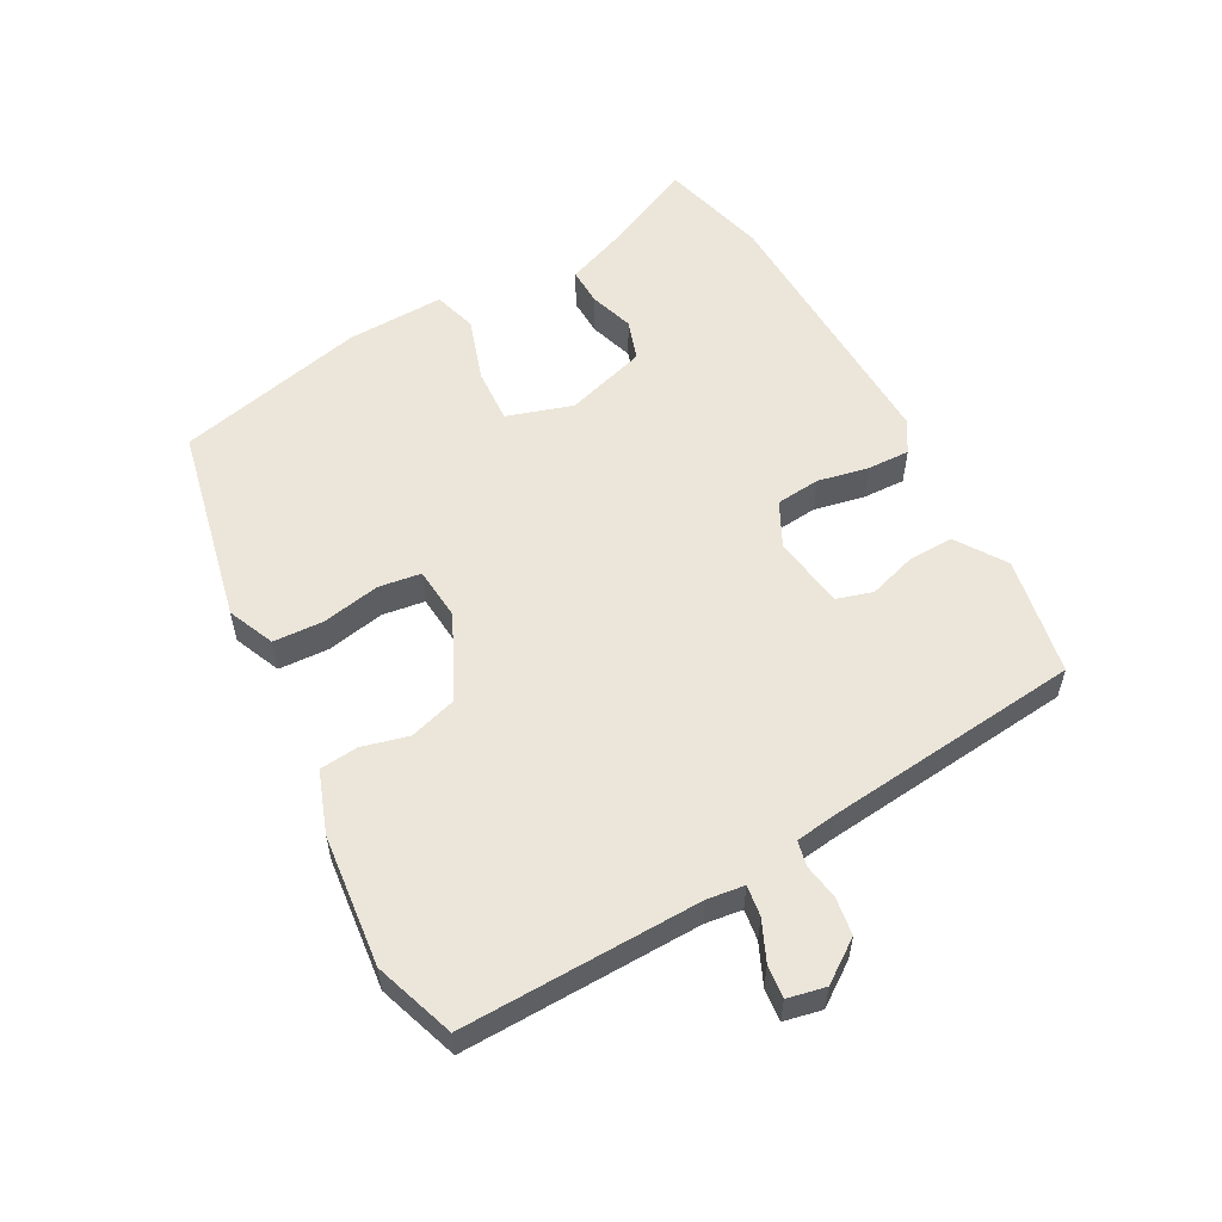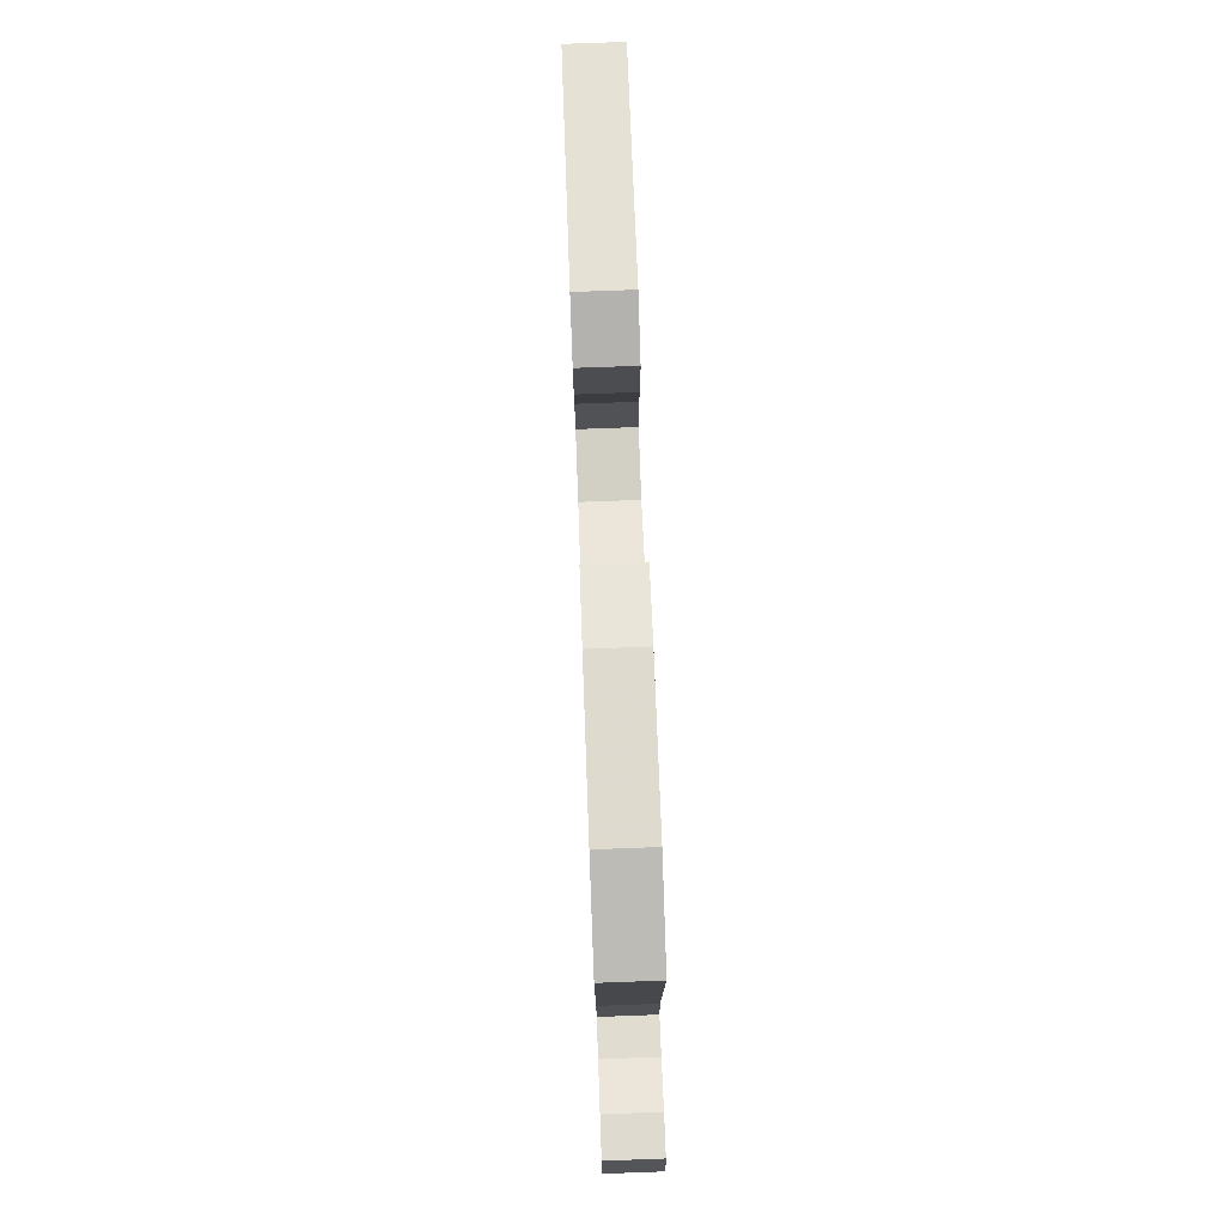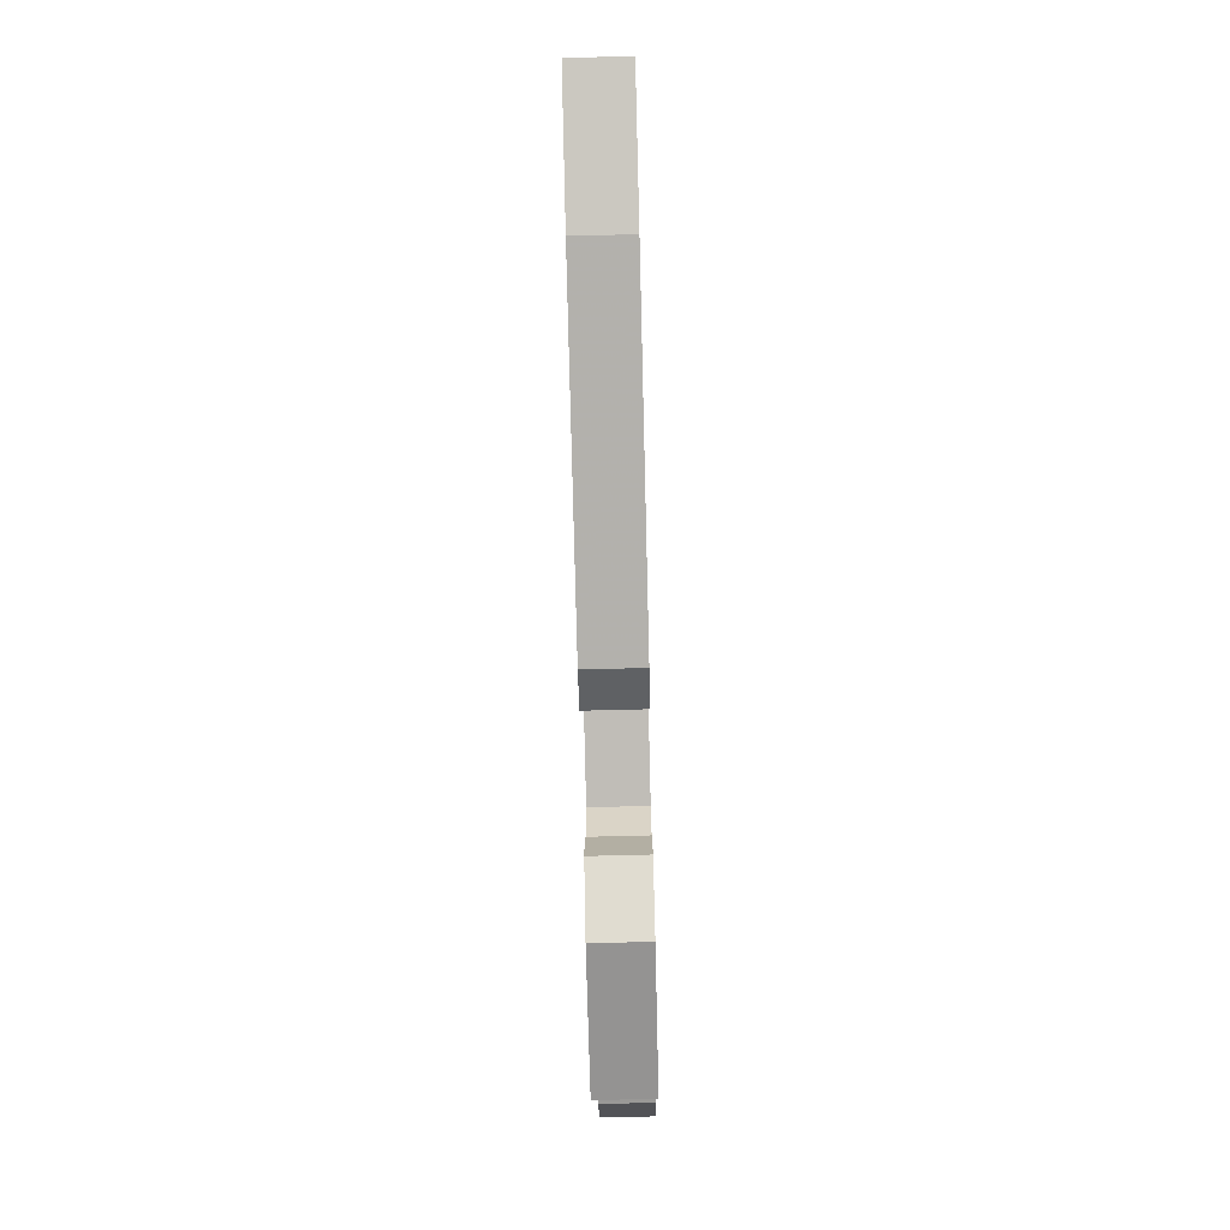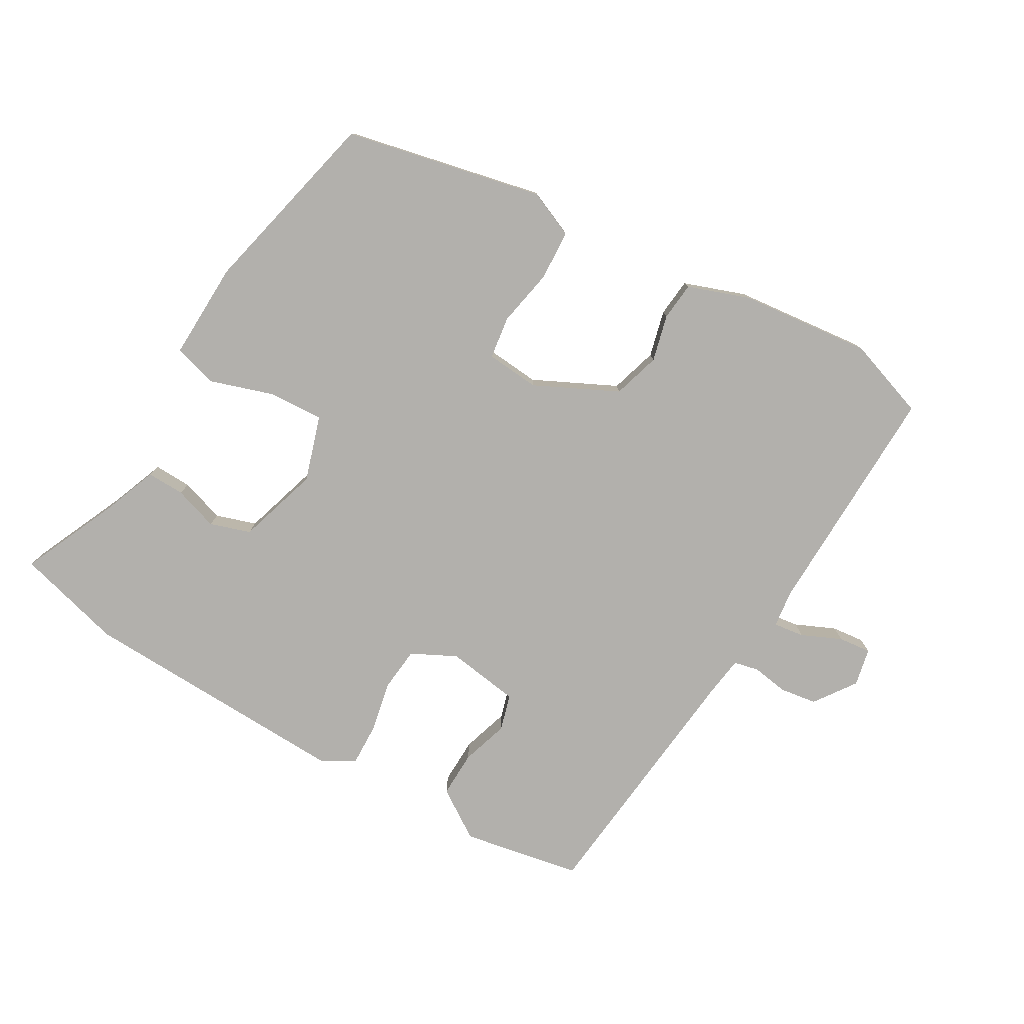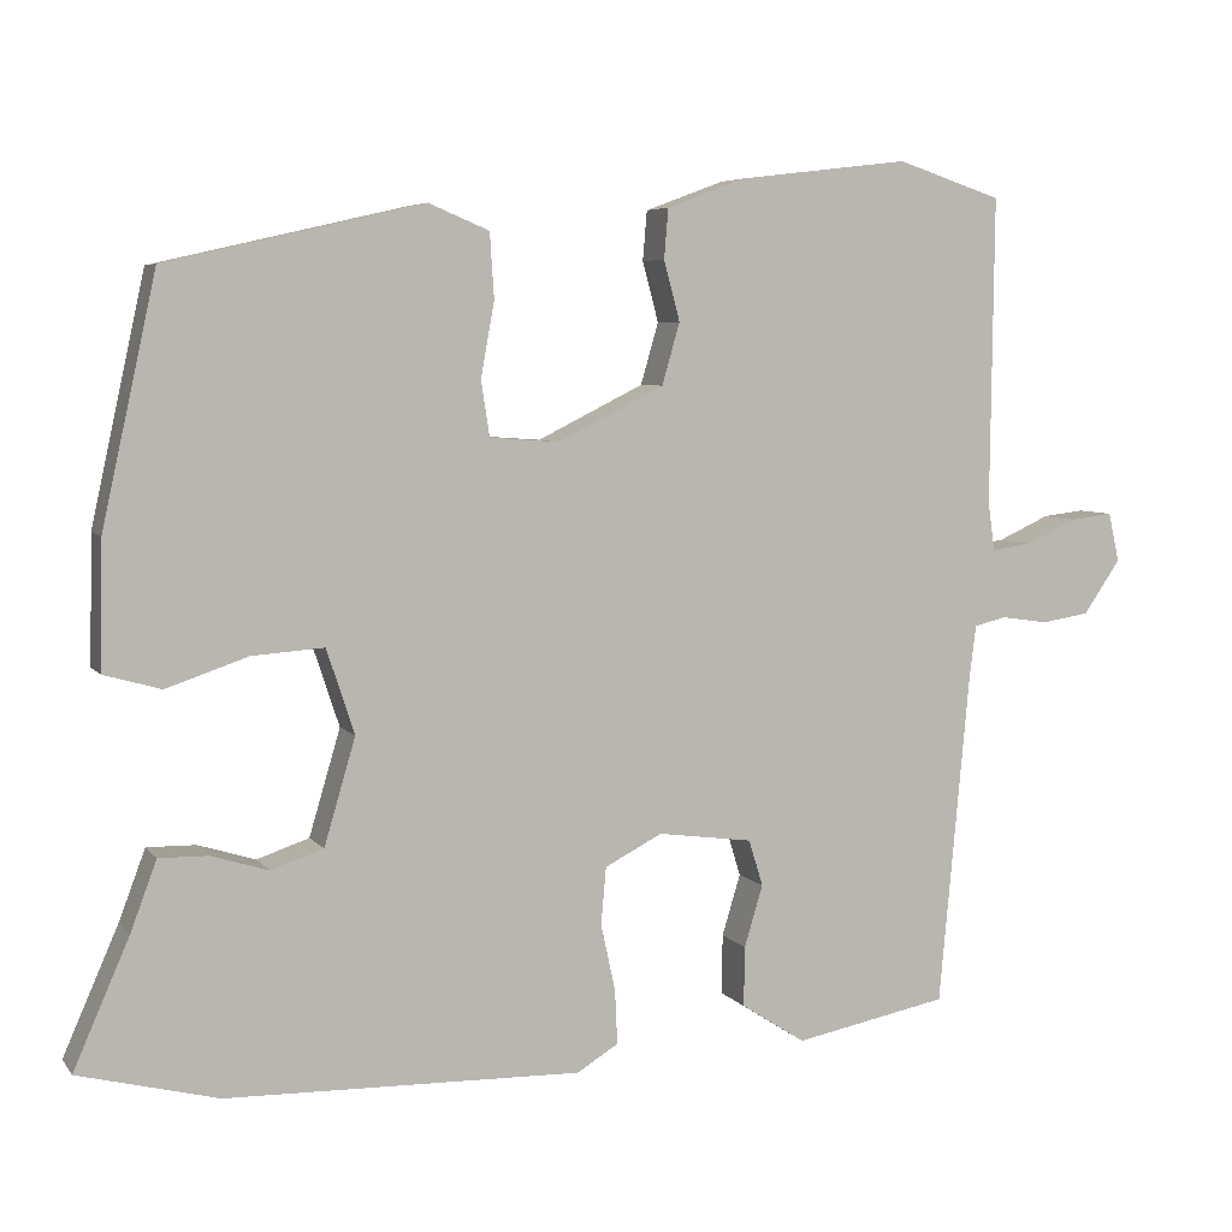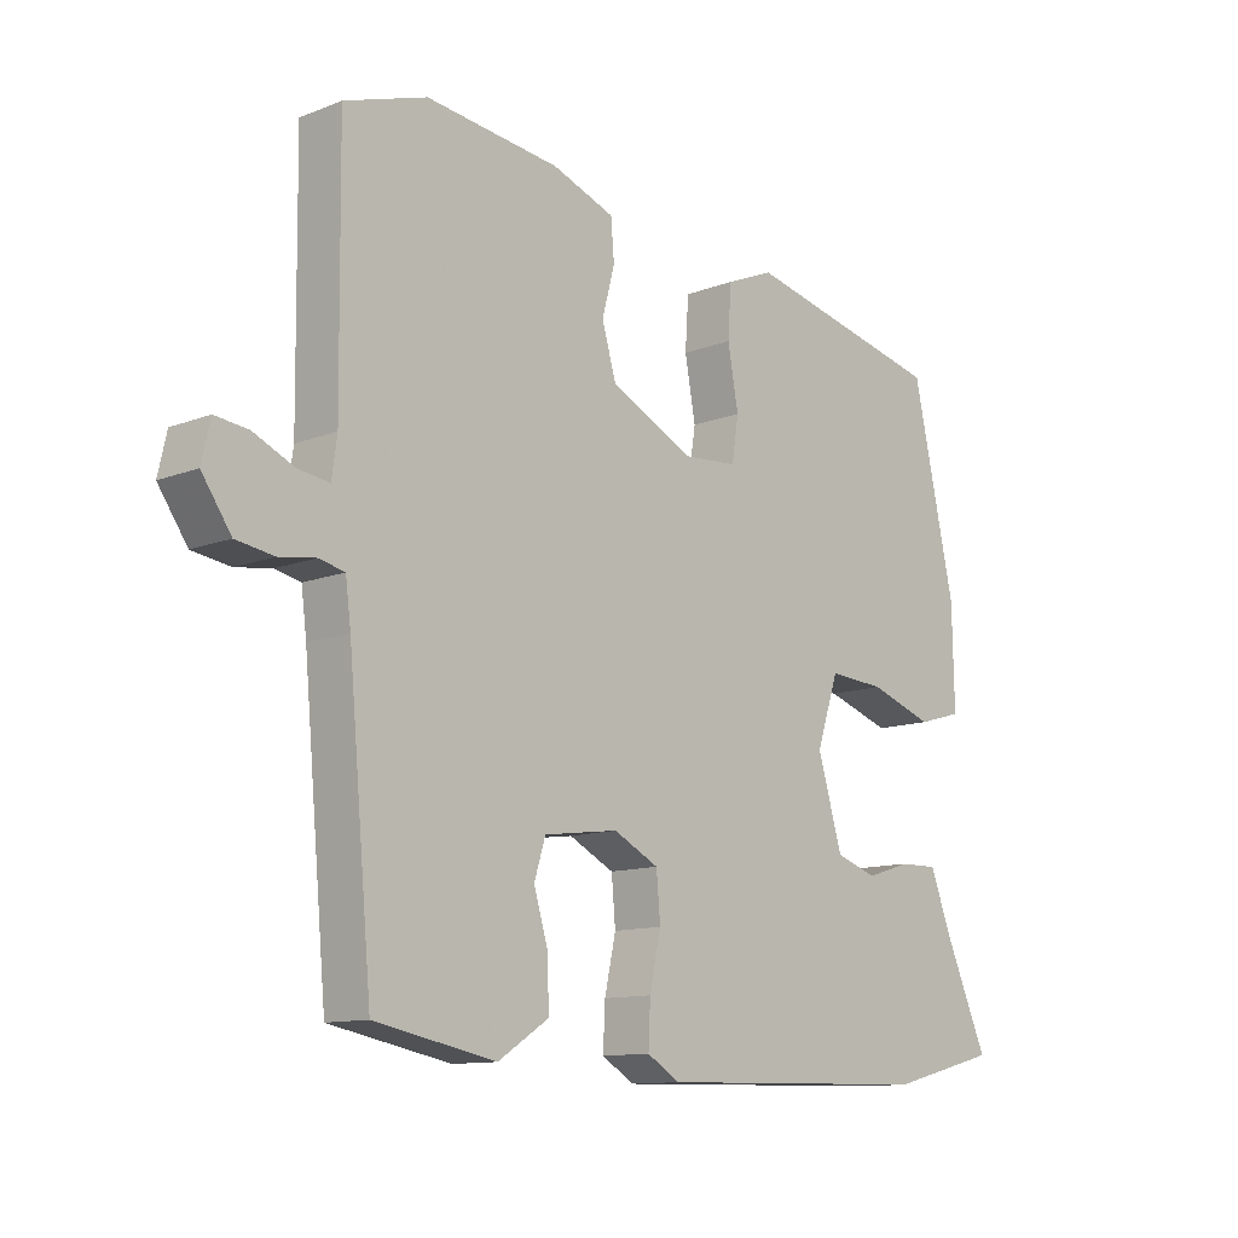
<metadata>
{"format":"obj","ext":"obj","renderer":"f3d","projection":"perspective","resolution":1024,"background":"white","views":[{"elev":56.2,"azim":60.7,"up":"+Y"},{"elev":77.8,"azim":87.9,"up":"+Z"},{"elev":-77.9,"azim":-88.6,"up":"+Z"},{"elev":-78.7,"azim":-30.8,"up":"+Y"},{"elev":5.7,"azim":-19.9,"up":"+Z"},{"elev":-11.7,"azim":133.1,"up":"+Z"}]}
</metadata>
<code>
v -0.416 0.07 -0.521
v -0.581 0.07 -0.479
v -0.515 0.07 -0.328
v -0.484 0.07 -0.245
v -0.426 0.07 -0.246
v -0.358 0.07 -0.267
v -0.296 0.07 -0.246
v -0.259 0.07 -0.12
v -0.292 0.07 -0.02
v -0.377 0.07 -0.026
v -0.474 0.07 -0.059
v -0.541 0.07 -0.04
v -0.538 0.07 0.11
v -0.474 0.07 0.402
v -0.171 0.07 0.472
v -0.099 0.07 0.442
v -0.094 0.07 0.365
v -0.11 0.07 0.276
v -0.1 0.07 0.211
v -0.018 0.07 0.205
v 0.108 0.07 0.268
v 0.129 0.07 0.341
v 0.11 0.07 0.412
v 0.115 0.07 0.471
v 0.209 0.07 0.506
v 0.41 0.07 0.53
v 0.534 0.07 0.489
v 0.53 0.07 0.124
v 0.538 0.07 0.067
v 0.585 0.07 0.074
v 0.646 0.07 0.102
v 0.696 0.07 0.108
v 0.709 0.07 0.05
v 0.665 0.07 -0.014
v 0.608 0.07 -0.023
v 0.553 0.07 -0.015
v 0.515 0.07 -0.024
v 0.507 0.07 -0.087
v 0.471 0.07 -0.481
v 0.289 0.07 -0.517
v 0.213 0.07 -0.468
v 0.214 0.07 -0.397
v 0.236 0.07 -0.324
v 0.219 0.07 -0.269
v 0.107 0.07 -0.254
v 0.039 0.07 -0.289
v 0.033 0.07 -0.357
v 0.05 0.07 -0.435
v 0.053 0.07 -0.5
v 0.004 0.07 -0.53
v -0.416 0 -0.521
v -0.581 0 -0.479
v -0.515 0 -0.328
v -0.484 0 -0.245
v -0.426 0 -0.246
v -0.358 0 -0.267
v -0.296 0 -0.246
v -0.259 0 -0.12
v -0.292 0 -0.02
v -0.377 0 -0.026
v -0.474 0 -0.059
v -0.541 0 -0.04
v -0.538 0 0.11
v -0.474 0 0.402
v -0.171 0 0.472
v -0.099 0 0.442
v -0.094 0 0.365
v -0.11 0 0.276
v -0.1 0 0.211
v -0.018 0 0.205
v 0.108 0 0.268
v 0.129 0 0.341
v 0.11 0 0.412
v 0.115 0 0.471
v 0.209 0 0.506
v 0.41 0 0.53
v 0.534 0 0.489
v 0.53 0 0.124
v 0.538 0 0.067
v 0.585 0 0.074
v 0.646 0 0.102
v 0.696 0 0.108
v 0.709 0 0.05
v 0.665 0 -0.014
v 0.608 0 -0.023
v 0.553 0 -0.015
v 0.515 0 -0.024
v 0.507 0 -0.087
v 0.471 0 -0.481
v 0.289 0 -0.517
v 0.213 0 -0.468
v 0.214 0 -0.397
v 0.236 0 -0.324
v 0.219 0 -0.269
v 0.107 0 -0.254
v 0.039 0 -0.289
v 0.033 0 -0.357
v 0.05 0 -0.435
v 0.053 0 -0.5
v 0.004 0 -0.53
f 47 48 49 50
f 46 47 50 1
f 45 46 1 2
f 40 41 42 43
f 38 39 40 43
f 37 38 43 44
f 33 34 35 36
f 33 36 37
f 30 31 32 33
f 29 30 33 37
f 28 29 37 44
f 22 23 24 25
f 21 22 25 26
f 15 16 17 18
f 15 18 19
f 14 15 19
f 13 14 19
f 10 11 12 13
f 9 10 13 19
f 8 9 19 20
f 3 4 5 6
f 45 2 3 6
f 45 6 7
f 27 28 44 45
f 21 26 27 45
f 20 21 45
f 7 8 20 45
f 100 99 98 97
f 51 100 97 96
f 52 51 96 95
f 93 92 91 90
f 93 90 89 88
f 94 93 88 87
f 86 85 84 83
f 87 86 83
f 83 82 81 80
f 87 83 80 79
f 94 87 79 78
f 75 74 73 72
f 76 75 72 71
f 68 67 66 65
f 69 68 65
f 69 65 64
f 69 64 63
f 63 62 61 60
f 69 63 60 59
f 70 69 59 58
f 56 55 54 53
f 56 53 52 95
f 57 56 95
f 95 94 78 77
f 95 77 76 71
f 95 71 70
f 95 70 58 57
f 1 51 52 2
f 2 52 53 3
f 3 53 54 4
f 4 54 55 5
f 5 55 56 6
f 6 56 57 7
f 7 57 58 8
f 8 58 59 9
f 9 59 60 10
f 10 60 61 11
f 11 61 62 12
f 12 62 63 13
f 13 63 64 14
f 14 64 65 15
f 15 65 66 16
f 16 66 67 17
f 17 67 68 18
f 18 68 69 19
f 19 69 70 20
f 20 70 71 21
f 21 71 72 22
f 22 72 73 23
f 23 73 74 24
f 24 74 75 25
f 25 75 76 26
f 26 76 77 27
f 27 77 78 28
f 28 78 79 29
f 29 79 80 30
f 30 80 81 31
f 31 81 82 32
f 32 82 83 33
f 33 83 84 34
f 34 84 85 35
f 35 85 86 36
f 36 86 87 37
f 37 87 88 38
f 38 88 89 39
f 39 89 90 40
f 40 90 91 41
f 41 91 92 42
f 42 92 93 43
f 43 93 94 44
f 44 94 95 45
f 45 95 96 46
f 46 96 97 47
f 47 97 98 48
f 48 98 99 49
f 49 99 100 50
f 50 100 51 1

</code>
